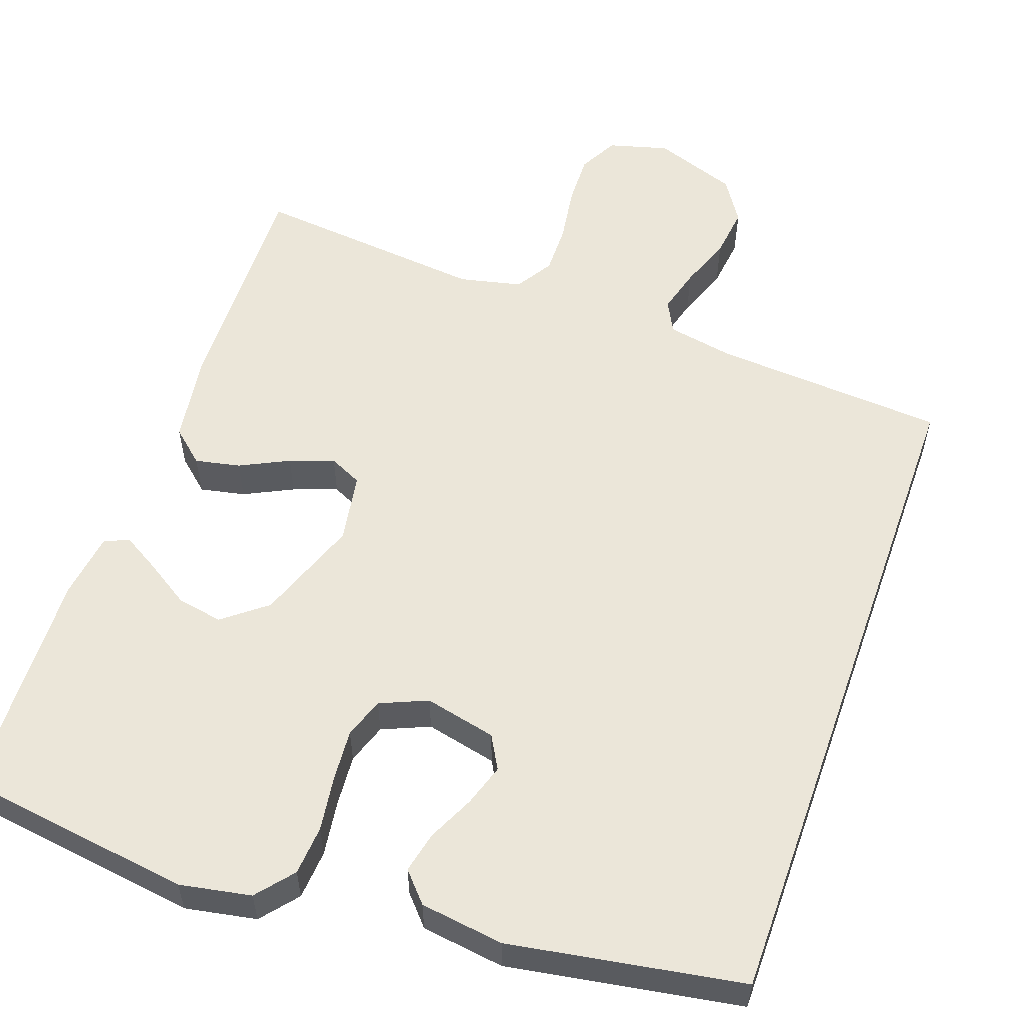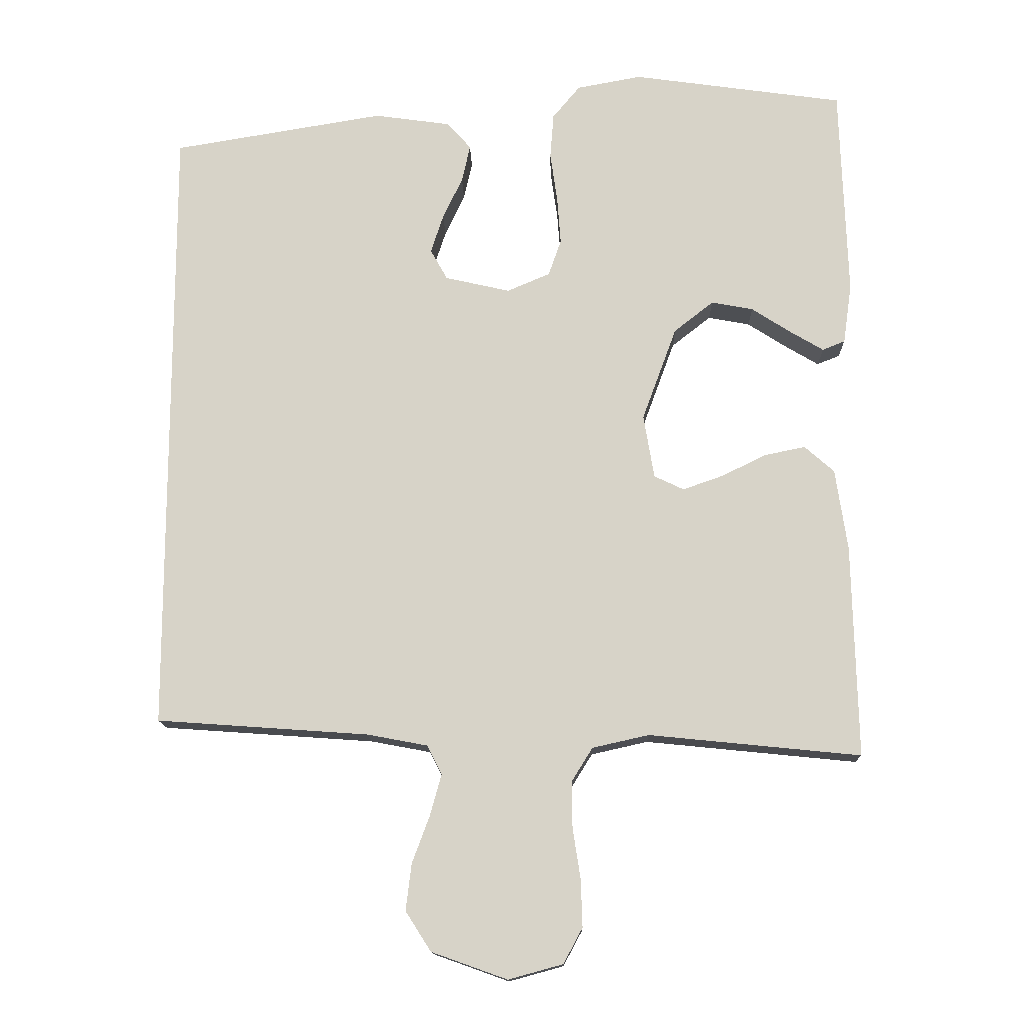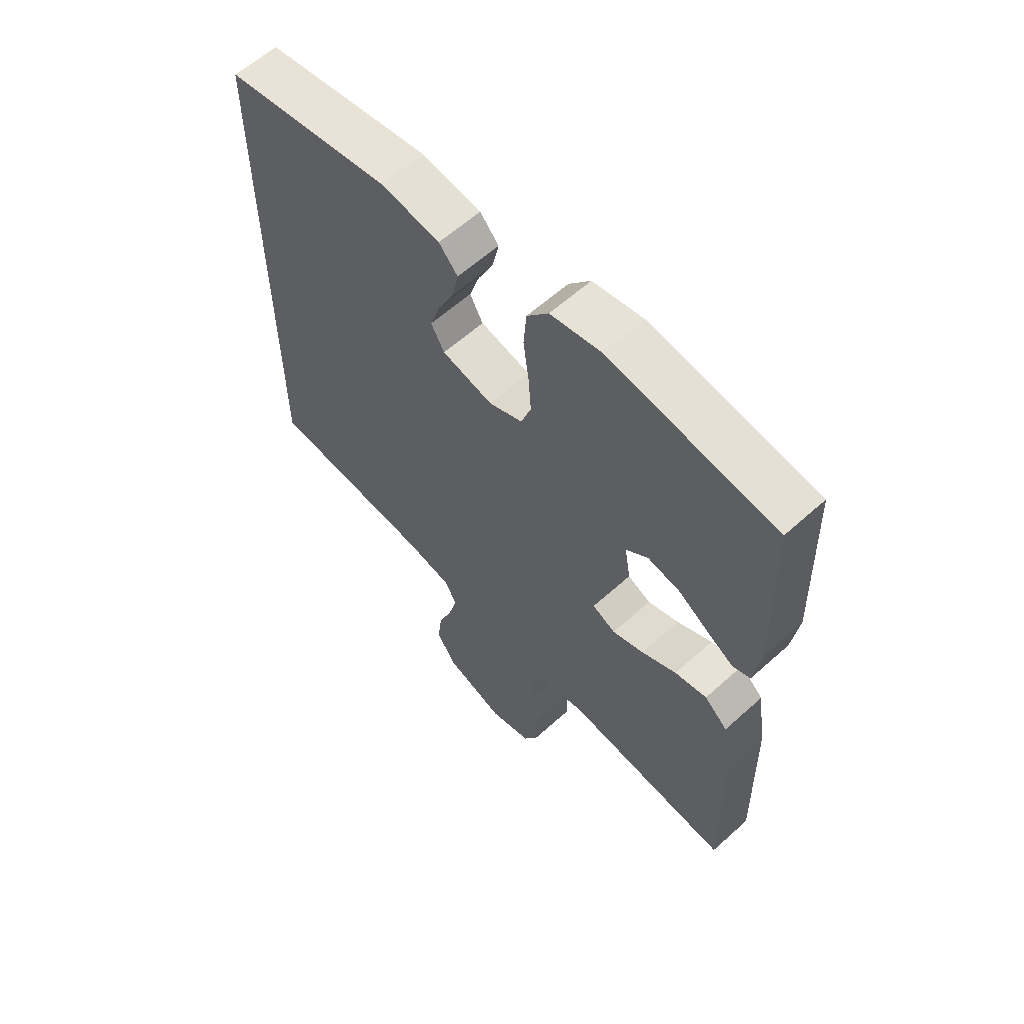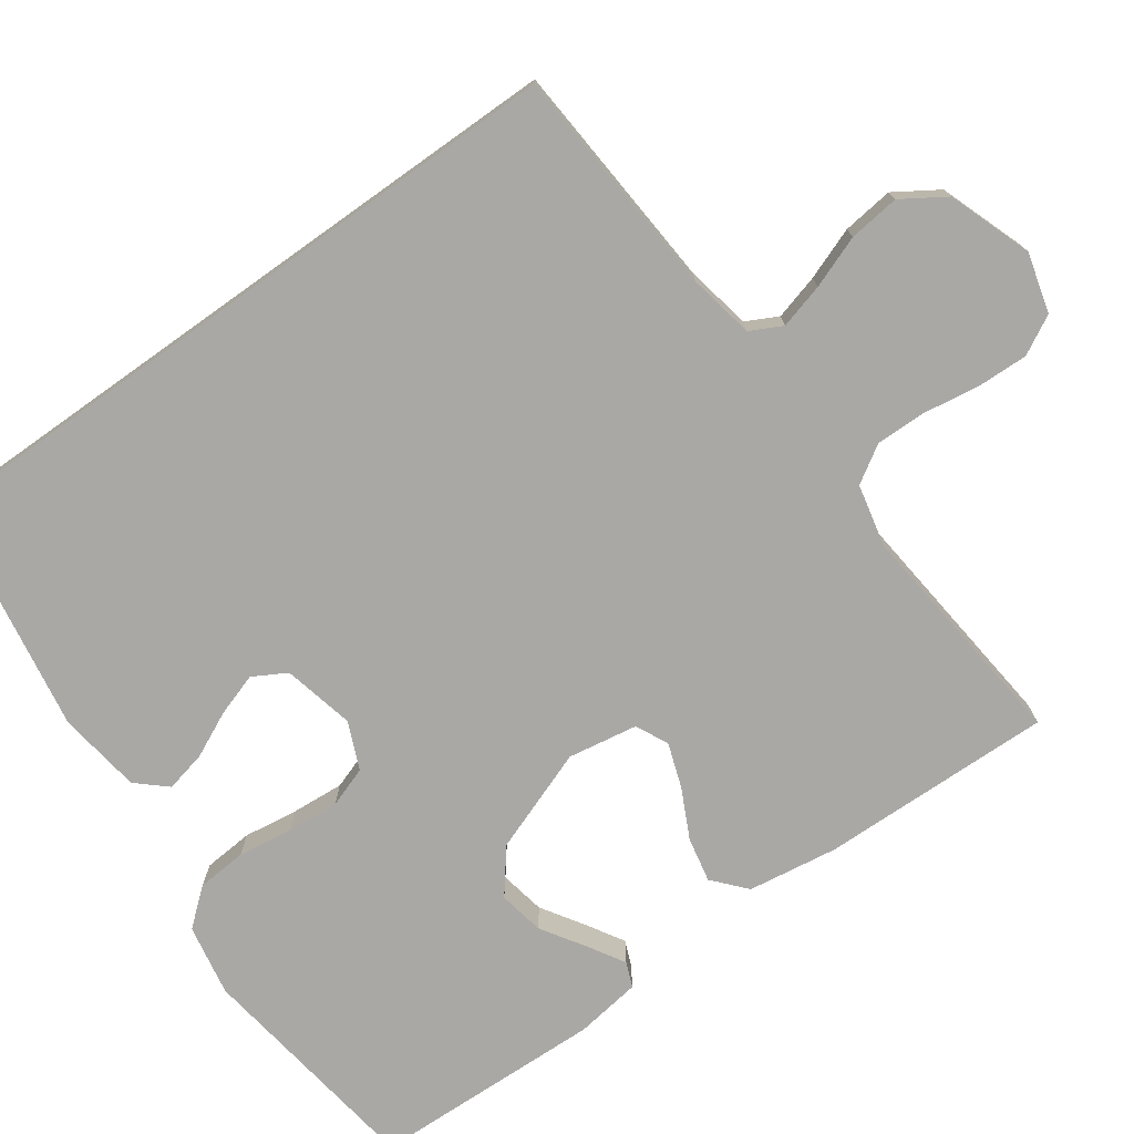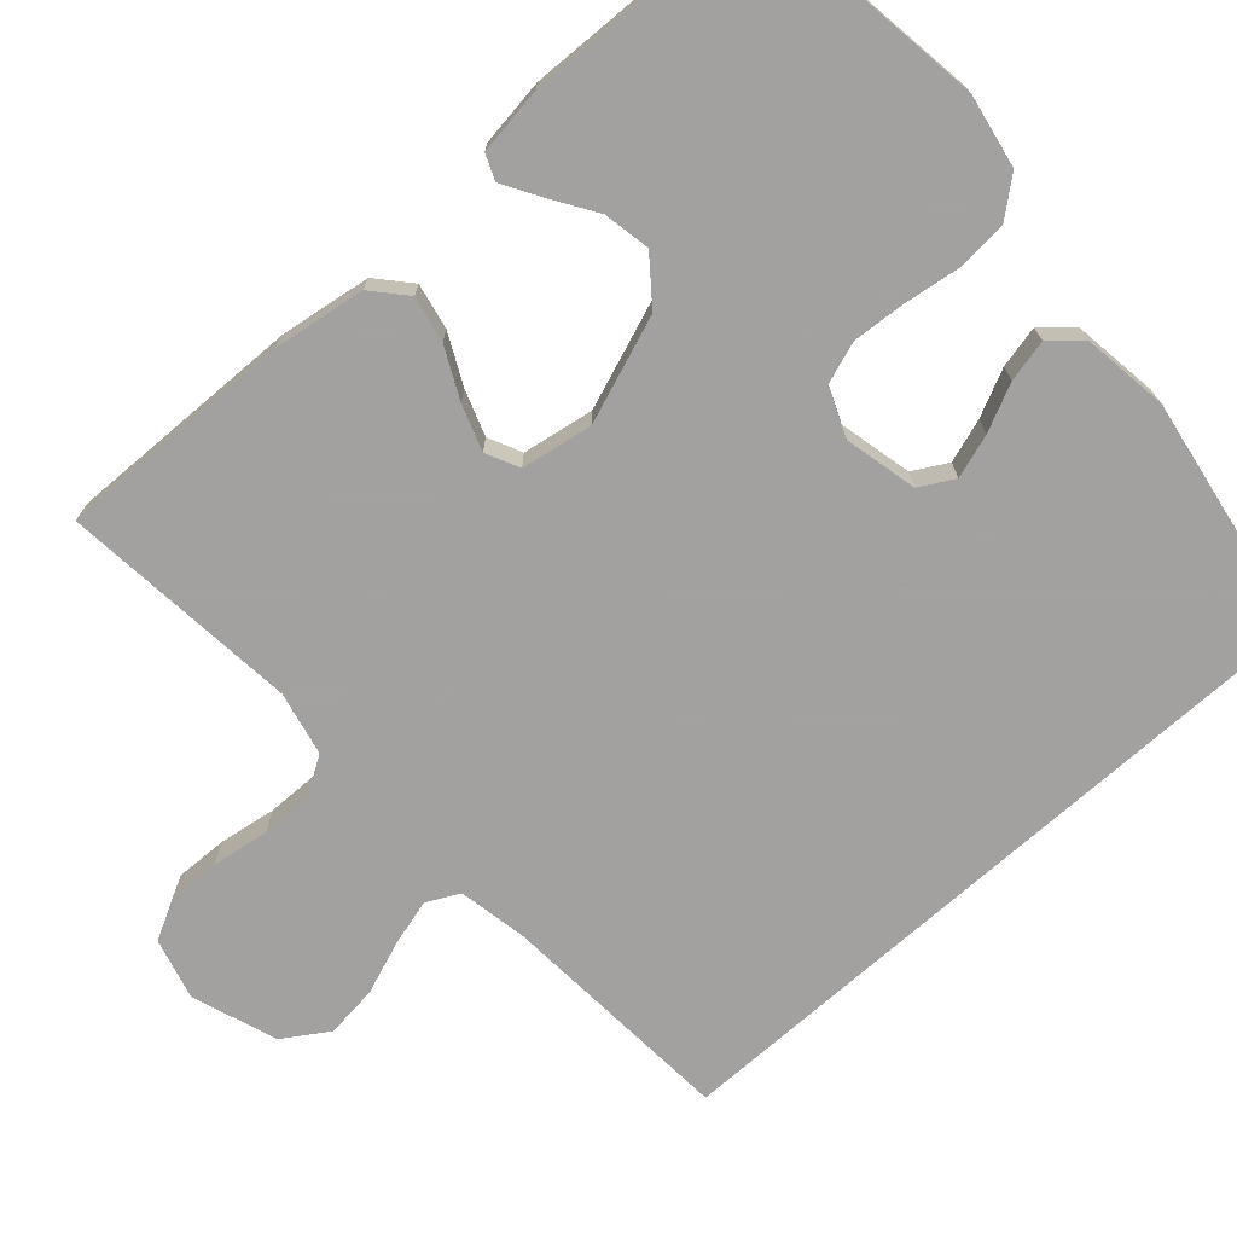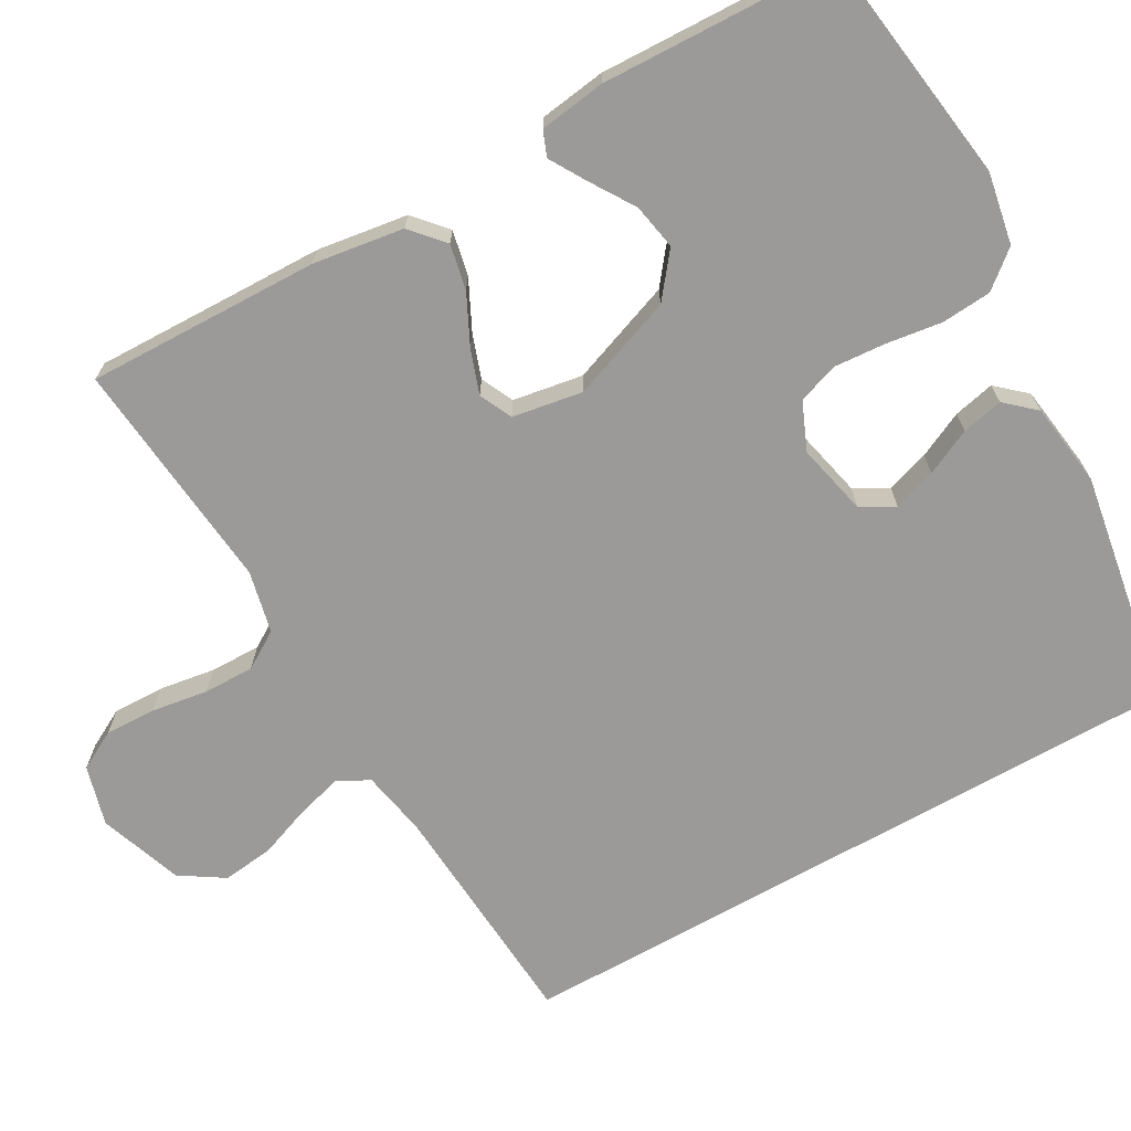
<metadata>
{"format":"obj","ext":"obj","renderer":"f3d","projection":"perspective","resolution":1024,"background":"white","views":[{"elev":56.3,"azim":19.5,"up":"+Y"},{"elev":-13.9,"azim":-178.7,"up":"+Z"},{"elev":60.6,"azim":-132.6,"up":"+Z"},{"elev":-75.2,"azim":125.5,"up":"+Y"},{"elev":-72.3,"azim":-48.2,"up":"+Y"},{"elev":-69.5,"azim":-60.5,"up":"+Y"}]}
</metadata>
<code>
v 0.5 0.07 -0.447
v 0.2 0.07 -0.468
v 0.115 0.07 -0.484
v 0.094 0.07 -0.525
v 0.11 0.07 -0.583
v 0.135 0.07 -0.65
v 0.143 0.07 -0.716
v 0.107 0.07 -0.772
v 0 0.07 -0.81
v -0.077 0.07 -0.789
v -0.104 0.07 -0.739
v -0.102 0.07 -0.673
v -0.091 0.07 -0.601
v -0.09 0.07 -0.536
v -0.12 0.07 -0.488
v -0.2 0.07 -0.47
v -0.5 0.07 -0.5
v -0.493 0.07 -0.2
v -0.476 0.07 -0.084
v -0.434 0.07 -0.047
v -0.376 0.07 -0.059
v -0.313 0.07 -0.09
v -0.256 0.07 -0.11
v -0.214 0.07 -0.09
v -0.199 0.07 0
v -0.248 0.07 0.133
v -0.304 0.07 0.177
v -0.363 0.07 0.166
v -0.419 0.07 0.13
v -0.466 0.07 0.102
v -0.498 0.07 0.115
v -0.51 0.07 0.2
v -0.5 0.07 0.5
v -0.2 0.07 0.542
v -0.108 0.07 0.525
v -0.069 0.07 0.478
v -0.064 0.07 0.414
v -0.074 0.07 0.343
v -0.079 0.07 0.276
v -0.061 0.07 0.224
v 0 0.07 0.198
v 0.092 0.07 0.219
v 0.116 0.07 0.262
v 0.098 0.07 0.317
v 0.07 0.07 0.376
v 0.058 0.07 0.429
v 0.092 0.07 0.467
v 0.2 0.07 0.482
v 0.5 0.07 0.432
v 0.5 0 -0.447
v 0.2 0 -0.468
v 0.115 0 -0.484
v 0.094 0 -0.525
v 0.11 0 -0.583
v 0.135 0 -0.65
v 0.143 0 -0.716
v 0.107 0 -0.772
v 0 0 -0.81
v -0.077 0 -0.789
v -0.104 0 -0.739
v -0.102 0 -0.673
v -0.091 0 -0.601
v -0.09 0 -0.536
v -0.12 0 -0.488
v -0.2 0 -0.47
v -0.5 0 -0.5
v -0.493 0 -0.2
v -0.476 0 -0.084
v -0.434 0 -0.047
v -0.376 0 -0.059
v -0.313 0 -0.09
v -0.256 0 -0.11
v -0.214 0 -0.09
v -0.199 0 0
v -0.248 0 0.133
v -0.304 0 0.177
v -0.363 0 0.166
v -0.419 0 0.13
v -0.466 0 0.102
v -0.498 0 0.115
v -0.51 0 0.2
v -0.5 0 0.5
v -0.2 0 0.542
v -0.108 0 0.525
v -0.069 0 0.478
v -0.064 0 0.414
v -0.074 0 0.343
v -0.079 0 0.276
v -0.061 0 0.224
v 0 0 0.198
v 0.092 0 0.219
v 0.116 0 0.262
v 0.098 0 0.317
v 0.07 0 0.376
v 0.058 0 0.429
v 0.092 0 0.467
v 0.2 0 0.482
v 0.5 0 0.432
f 48 49 1 2
f 44 45 46 47
f 43 44 47 48
f 35 36 37 38
f 35 38 39
f 34 35 39
f 33 34 39 40
f 28 29 30 31
f 28 31 32 33
f 19 20 21 22
f 19 22 23
f 16 17 18 19
f 15 16 19 23
f 14 15 23 24
f 10 11 12 13
f 10 13 14
f 9 10 14
f 5 6 7 8
f 4 5 8 9
f 43 48 2 3
f 42 43 3 4
f 41 42 4 9
f 40 41 9 14
f 27 28 33 40
f 26 27 40
f 25 26 40
f 14 24 25 40
f 51 50 98 97
f 96 95 94 93
f 97 96 93 92
f 87 86 85 84
f 88 87 84
f 88 84 83
f 89 88 83 82
f 80 79 78 77
f 82 81 80 77
f 71 70 69 68
f 72 71 68
f 68 67 66 65
f 72 68 65 64
f 73 72 64 63
f 62 61 60 59
f 63 62 59
f 63 59 58
f 57 56 55 54
f 58 57 54 53
f 52 51 97 92
f 53 52 92 91
f 58 53 91 90
f 63 58 90 89
f 89 82 77 76
f 89 76 75
f 89 75 74
f 89 74 73 63
f 1 50 51 2
f 2 51 52 3
f 3 52 53 4
f 4 53 54 5
f 5 54 55 6
f 6 55 56 7
f 7 56 57 8
f 8 57 58 9
f 9 58 59 10
f 10 59 60 11
f 11 60 61 12
f 12 61 62 13
f 13 62 63 14
f 14 63 64 15
f 15 64 65 16
f 16 65 66 17
f 17 66 67 18
f 18 67 68 19
f 19 68 69 20
f 20 69 70 21
f 21 70 71 22
f 22 71 72 23
f 23 72 73 24
f 24 73 74 25
f 25 74 75 26
f 26 75 76 27
f 27 76 77 28
f 28 77 78 29
f 29 78 79 30
f 30 79 80 31
f 31 80 81 32
f 32 81 82 33
f 33 82 83 34
f 34 83 84 35
f 35 84 85 36
f 36 85 86 37
f 37 86 87 38
f 38 87 88 39
f 39 88 89 40
f 40 89 90 41
f 41 90 91 42
f 42 91 92 43
f 43 92 93 44
f 44 93 94 45
f 45 94 95 46
f 46 95 96 47
f 47 96 97 48
f 48 97 98 49
f 49 98 50 1

</code>
